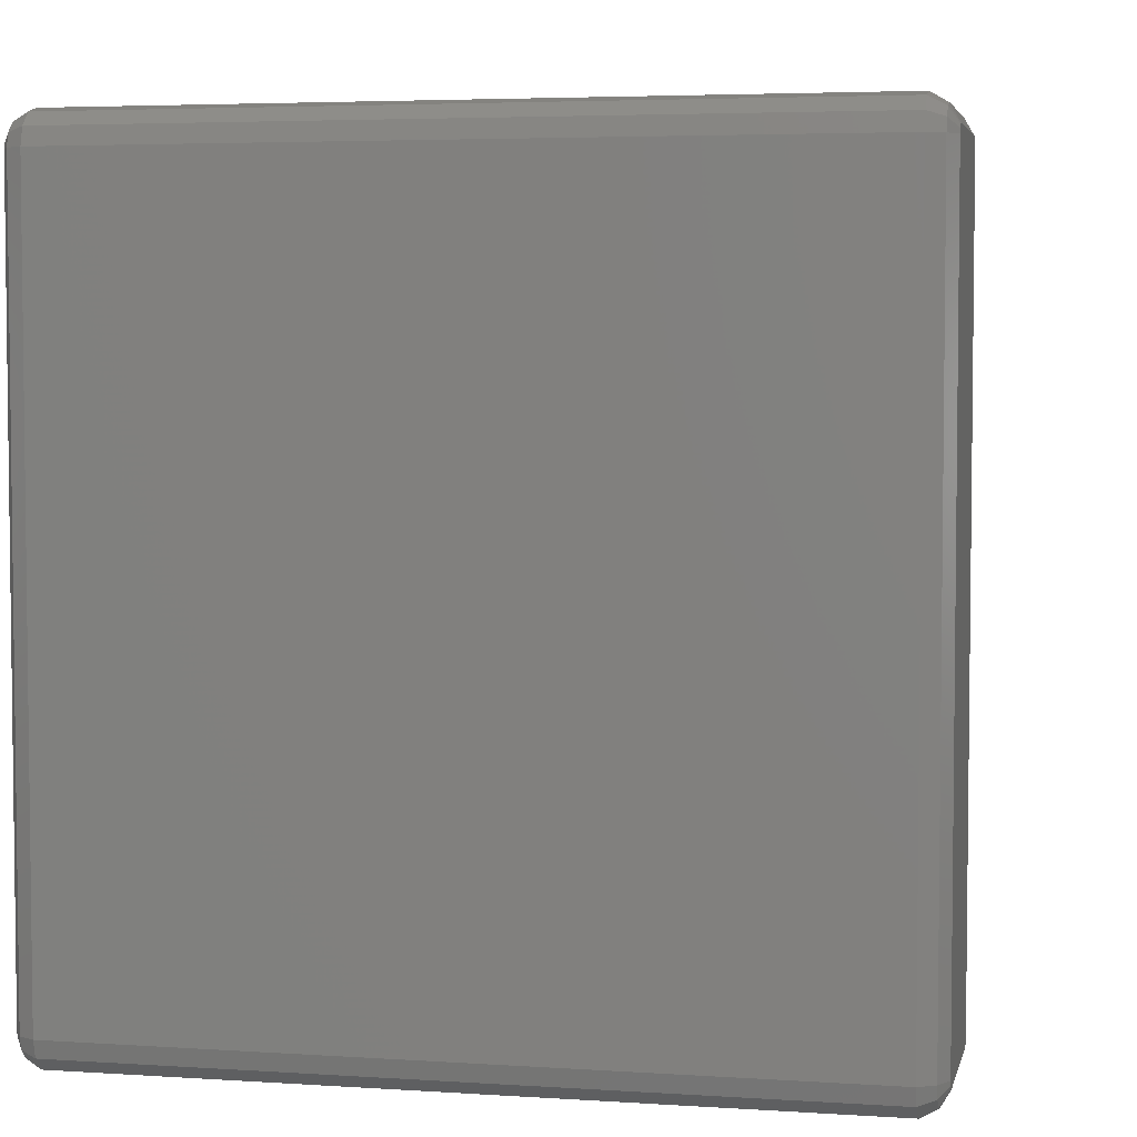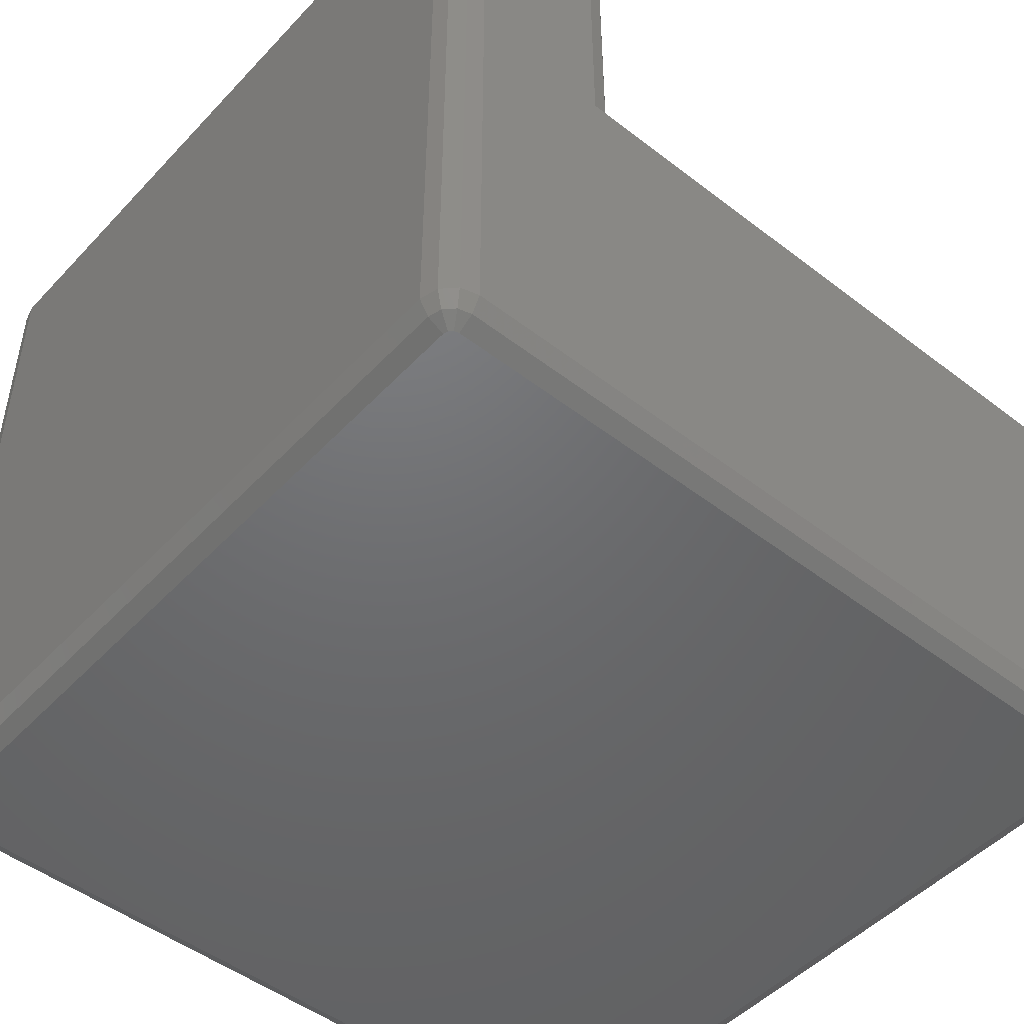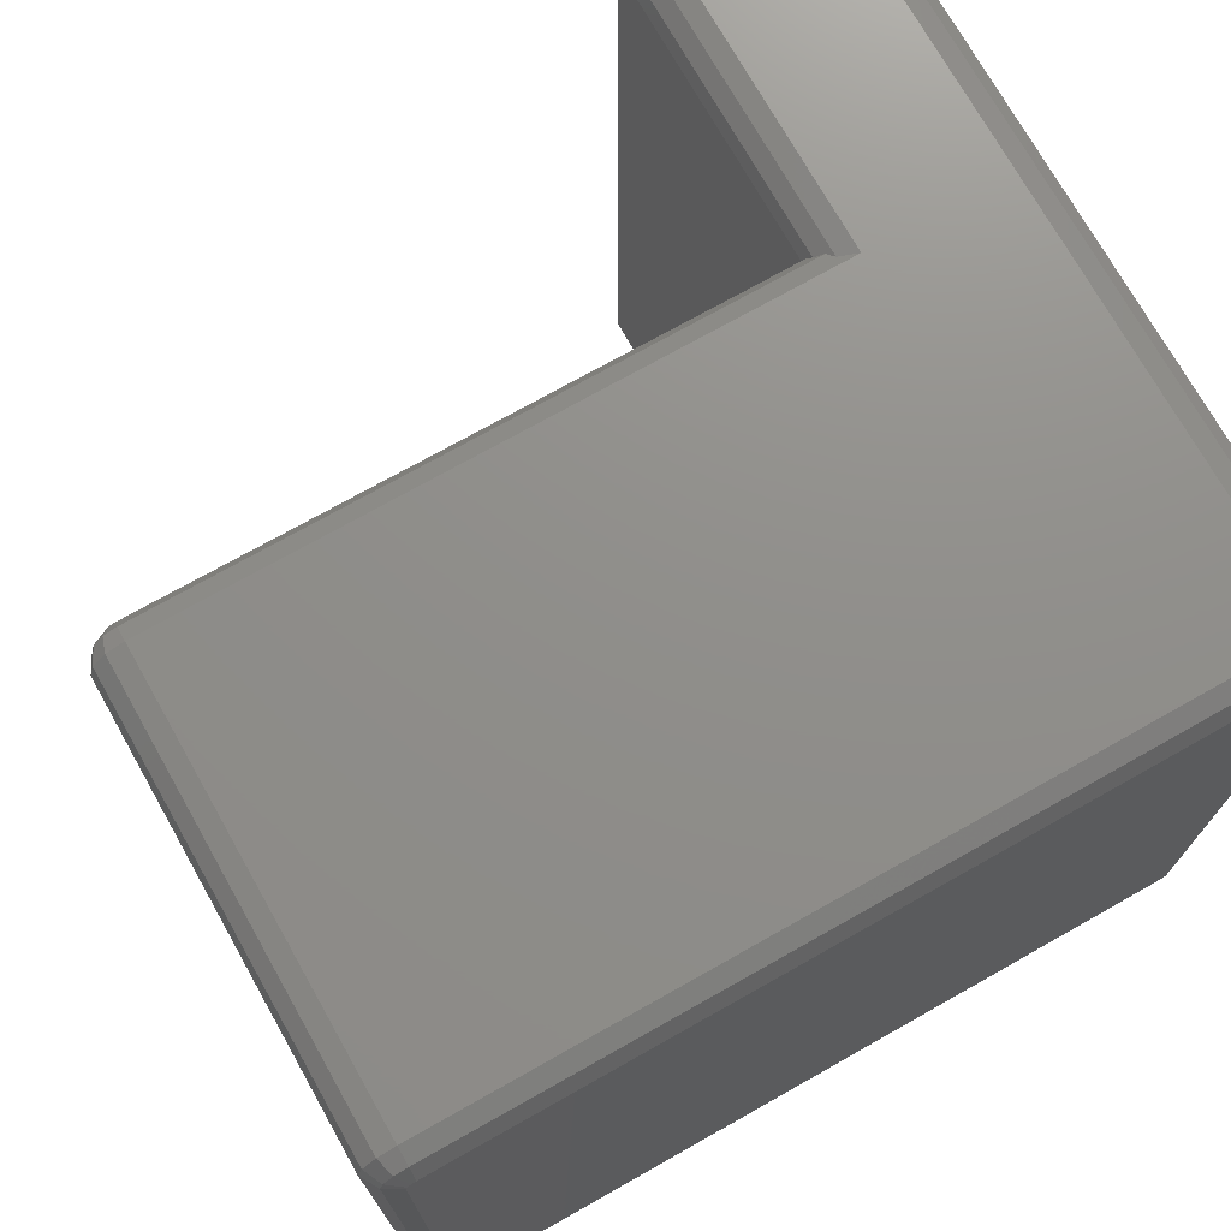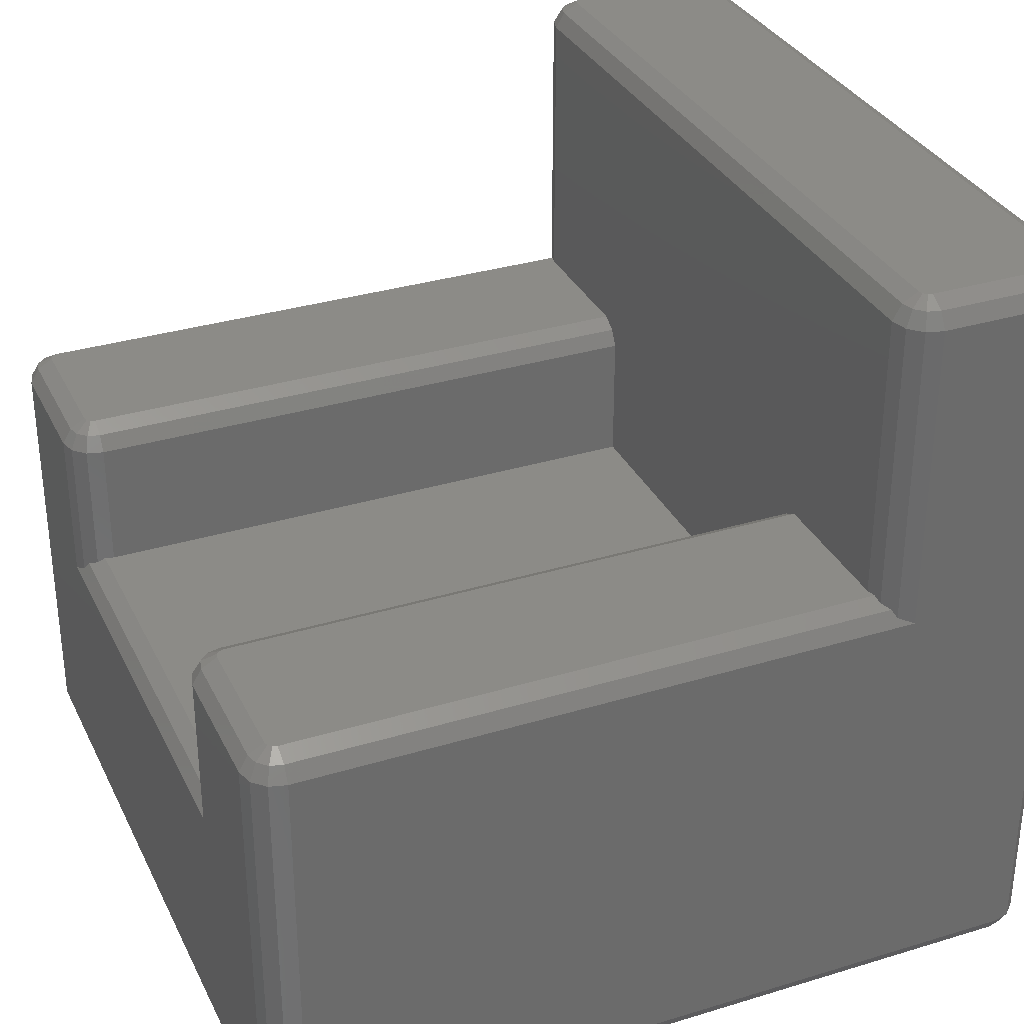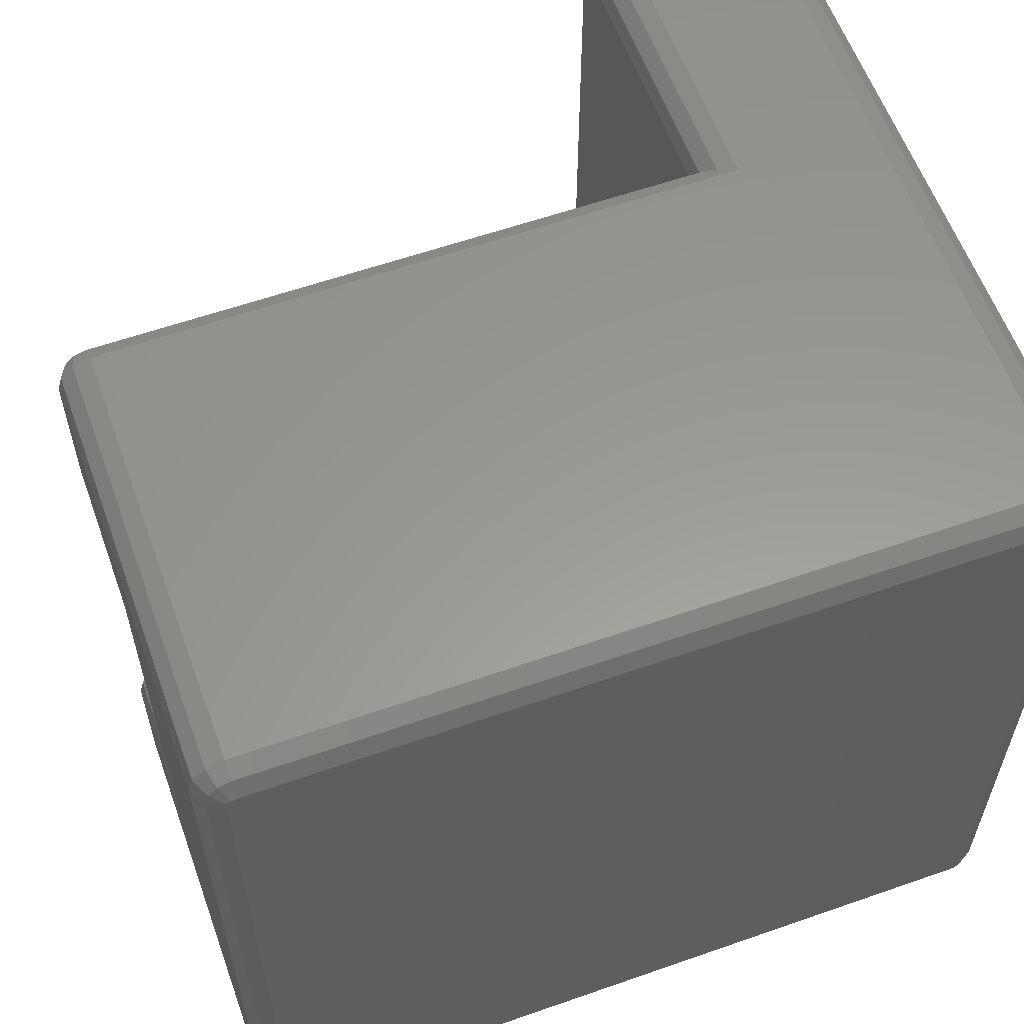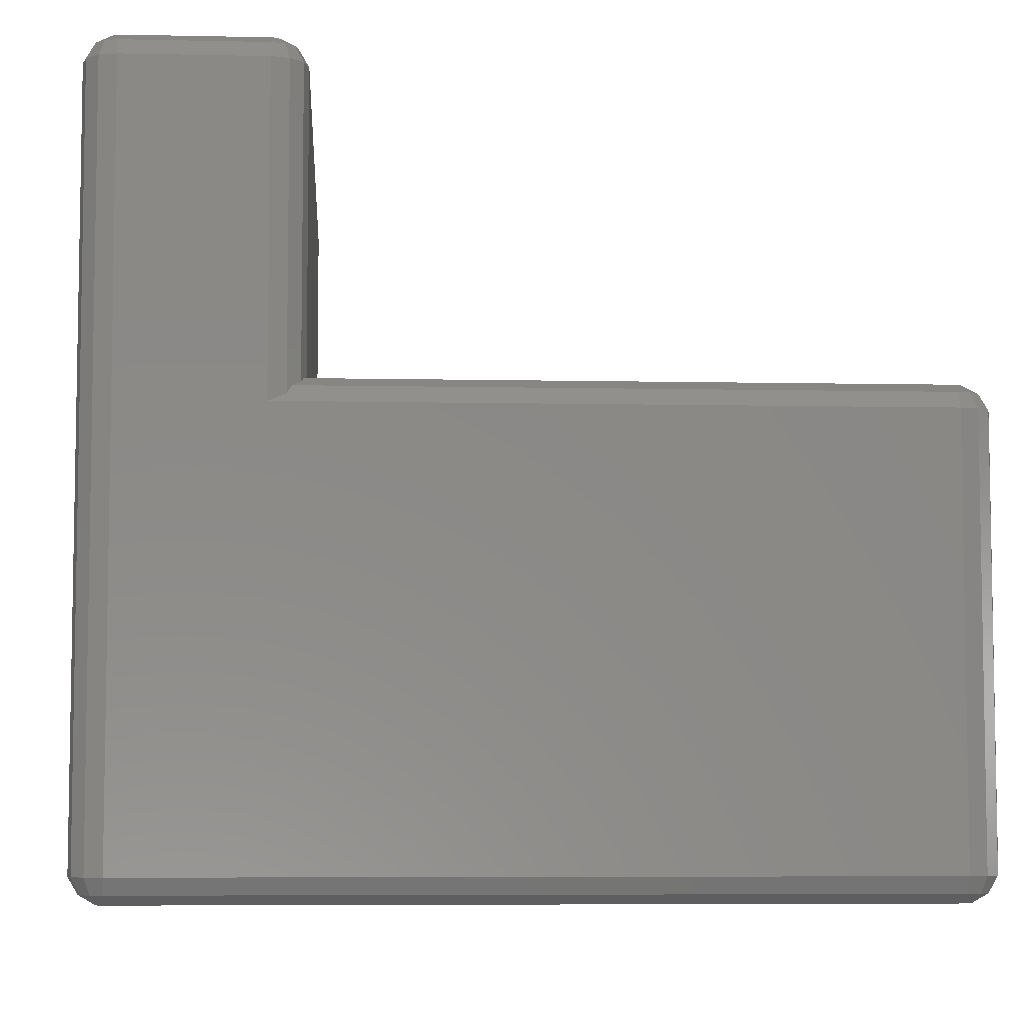
<metadata>
{"format":"stl","ext":"stl","renderer":"f3d","projection":"perspective","resolution":1024,"background":"white","views":[{"elev":4.3,"azim":-77.8,"up":"+Y"},{"elev":-48.6,"azim":-40.7,"up":"+Z"},{"elev":73.2,"azim":150.6,"up":"+Y"},{"elev":32.7,"azim":157.1,"up":"+Z"},{"elev":59.3,"azim":160.2,"up":"+Y"},{"elev":-6.4,"azim":-3.6,"up":"+Z"}]}
</metadata>
<code>
# stl→obj: 188 verts, 372 faces
v 0.02638 0.7742 0.5738
v 0.02638 0.7742 16.7
v 0.02638 17.01 0.5738
v 0.02638 17.01 9.789
v 0.02638 17.01 16.7
v 0.1266 0.4003 0.5738
v 0.1266 0.4003 16.7
v 0.3001 0.5005 0.2268
v 0.2268 0.7742 0.2268
v 0.2268 17.01 0.2268
v 0.3001 17.28 0.2268
v 0.1266 17.38 0.5738
v 0.1266 17.38 9.789
v 0.1266 17.38 16.7
v 0.2268 0.7742 17.05
v 0.2268 17.01 17.05
v 0.3001 17.28 17.05
v 0.3001 0.5005 17.05
v 0.4003 0.1266 16.7
v 0.5005 0.3001 17.05
v 0.4003 0.1266 0.5738
v 0.5005 0.3001 0.2268
v 0.6007 0.674 0.02638
v 0.674 0.6007 0.02638
v 0.5738 0.7742 0.02638
v 0.5738 17.01 0.02638
v 0.5005 17.16 0.09317
v 0.5551 17.21 0.09012
v 0.5005 17.48 0.2268
v 0.4003 17.65 0.5738
v 0.5872 17.06 0.02638
v 0.4003 17.65 9.789
v 0.4003 17.65 16.7
v 0.5005 17.48 17.05
v 0.5738 17.01 17.25
v 0.5738 0.7742 17.25
v 0.6007 17.11 17.25
v 0.6007 0.674 17.25
v 0.674 0.6007 17.25
v 0.7742 0.5738 17.25
v 0.7742 0.2268 17.05
v 0.7742 0.02638 16.7
v 0.7742 0.02638 0.5738
v 0.7742 0.2268 0.2268
v 0.7742 0.5738 0.02638
v 0.6007 17.11 0.02638
v 0.619 17.12 0.02638
v 0.674 17.18 0.02638
v 0.7742 17.21 0.02638
v 17.51 17.21 0.02638
v 17.61 17.18 0.02638
v 17.67 17.12 0.02638
v 17.69 17.11 0.02638
v 17.7 17.06 0.02638
v 17.71 17.01 0.02638
v 17.71 0.7742 0.02638
v 17.69 0.674 0.02638
v 17.61 0.6007 0.02638
v 17.51 0.5738 0.02638
v 0.5785 17.2 0.07756
v 0.7742 17.55 0.2268
v 0.7742 17.75 0.5738
v 0.7742 17.75 9.789
v 0.7742 17.75 16.7
v 0.674 17.18 17.25
v 0.7742 17.55 17.05
v 0.7742 17.21 17.25
v 3.798 0.5738 17.25
v 3.898 0.6007 17.25
v 3.971 0.674 17.25
v 3.998 0.7742 17.25
v 3.998 17.01 17.25
v 3.971 17.11 17.25
v 3.898 17.18 17.25
v 3.798 17.21 17.25
v 3.798 0.2268 17.05
v 3.798 0.02638 16.7
v 3.798 0.02638 9.789
v 17.51 0.02638 0.5738
v 17.51 0.02638 9.789
v 17.51 0.2268 0.2268
v 17.79 0.3001 0.2268
v 17.99 0.5005 0.2268
v 18.06 0.7742 0.2268
v 18.06 17.01 0.2268
v 17.99 17.28 0.2268
v 17.79 17.16 0.09317
v 17.79 17.48 0.2268
v 17.51 17.55 0.2268
v 17.51 17.75 0.5738
v 3.798 17.75 9.789
v 17.51 17.75 9.789
v 3.798 17.75 16.7
v 3.798 17.55 17.05
v 4.072 17.48 17.05
v 4.272 17.28 17.05
v 4.345 17.01 17.05
v 4.345 0.7742 17.05
v 4.272 0.5005 17.05
v 4.072 0.3001 17.05
v 4.172 0.1266 16.7
v 4.172 0.1266 9.963
v 4.272 0.2268 10.14
v 17.51 0.2268 10.14
v 17.89 0.1266 0.5738
v 17.89 0.1266 9.789
v 17.79 0.3001 10.14
v 18.16 0.4003 0.5738
v 18.26 0.7742 0.5738
v 18.26 17.01 0.5738
v 18.16 17.38 0.5738
v 17.89 17.65 0.5738
v 17.89 17.65 9.789
v 17.79 17.48 10.14
v 17.51 17.55 10.14
v 4.172 17.65 9.963
v 4.272 17.55 10.14
v 4.172 17.65 16.7
v 4.445 17.38 16.7
v 4.546 17.01 16.7
v 4.546 0.7742 16.7
v 4.445 0.4003 16.7
v 4.445 0.4003 10.24
v 4.492 0.5738 10.34
v 17.51 0.5738 10.34
v 17.99 0.5005 10.14
v 18.16 0.4003 9.789
v 17.61 0.6007 10.34
v 18.26 0.7742 9.789
v 18.26 3.798 6.335
v 18.26 3.798 9.789
v 18.26 17.01 9.789
v 18.26 13.98 9.789
v 18.26 13.98 6.335
v 18.16 17.38 9.789
v 17.99 17.28 10.14
v 17.61 17.18 10.34
v 17.51 17.21 10.34
v 4.445 17.38 10.24
v 4.492 17.21 10.34
v 4.546 17.01 10.34
v 4.546 4.546 9.789
v 4.546 13.23 6.882
v 4.546 0.7742 10.34
v 4.546 3.998 10.34
v 4.546 13.23 9.789
v 4.546 13.43 10.14
v 4.546 4.345 10.14
v 4.546 4.546 6.882
v 4.546 13.78 10.34
v 17.69 0.674 10.34
v 17.71 0.7742 10.34
v 17.71 3.798 10.34
v 17.69 3.898 10.34
v 17.61 3.971 10.34
v 17.51 3.998 10.34
v 18.06 0.7742 10.14
v 18.06 3.798 10.14
v 18.16 4.172 6.509
v 18.16 4.172 9.789
v 17.99 4.072 10.14
v 18.06 13.51 6.682
v 18.06 4.272 6.682
v 18.16 13.61 6.509
v 18.16 13.61 9.789
v 18.06 13.98 10.14
v 17.99 13.71 10.14
v 18.06 17.01 10.14
v 17.71 17.01 10.34
v 17.69 17.11 10.34
v 17.51 13.78 10.34
v 17.61 13.81 10.34
v 17.69 13.88 10.34
v 17.71 13.98 10.34
v 17.51 13.43 10.14
v 17.51 13.23 9.789
v 17.51 13.23 6.882
v 17.51 4.546 6.882
v 17.71 4.492 6.882
v 17.71 13.29 6.882
v 17.51 4.546 9.789
v 17.51 4.345 10.14
v 17.79 4.272 10.14
v 17.89 4.445 9.789
v 17.89 4.445 6.782
v 17.89 13.33 6.782
v 17.89 13.33 9.789
v 17.79 13.51 10.14
f 1 2 3
f 4 2 5
f 3 2 4
f 1 6 2
f 2 6 7
f 6 1 8
f 8 1 9
f 1 3 9
f 9 3 10
f 10 3 11
f 11 3 12
f 3 4 12
f 12 4 13
f 4 5 14
f 4 14 13
f 2 15 5
f 5 15 16
f 14 5 17
f 17 5 16
f 18 2 7
f 15 2 18
f 18 7 19
f 20 18 19
f 7 6 21
f 19 7 21
f 21 6 8
f 22 21 8
f 8 23 22
f 22 23 24
f 23 8 25
f 8 9 25
f 9 10 25
f 25 10 26
f 26 10 11
f 27 11 28
f 28 11 29
f 29 11 30
f 11 12 30
f 11 27 26
f 26 27 31
f 12 13 30
f 30 13 32
f 13 14 32
f 32 14 33
f 34 14 17
f 33 14 34
f 17 16 35
f 16 15 36
f 35 16 36
f 36 15 18
f 34 17 37
f 37 17 35
f 36 18 38
f 38 18 20
f 39 38 20
f 39 20 40
f 40 20 41
f 41 20 42
f 20 19 42
f 19 21 43
f 42 19 43
f 43 21 22
f 43 22 44
f 44 22 45
f 45 22 24
f 25 26 23
f 23 26 31
f 23 31 46
f 23 46 47
f 23 47 48
f 23 48 49
f 23 49 50
f 23 50 51
f 23 51 52
f 23 52 53
f 23 53 54
f 23 54 55
f 23 55 56
f 23 56 57
f 23 57 58
f 23 58 59
f 23 59 45
f 23 45 24
f 31 27 46
f 27 28 46
f 46 28 29
f 29 60 46
f 46 60 47
f 60 29 48
f 48 29 49
f 49 29 61
f 61 29 62
f 29 30 62
f 30 32 62
f 62 32 63
f 32 33 64
f 32 64 63
f 64 33 34
f 65 34 37
f 64 34 66
f 66 34 67
f 67 34 65
f 35 36 38
f 40 35 39
f 39 35 38
f 68 35 40
f 69 35 68
f 70 35 69
f 71 35 70
f 72 35 71
f 73 35 72
f 74 35 73
f 75 35 74
f 67 35 75
f 65 35 67
f 37 35 65
f 40 41 76
f 68 40 76
f 41 42 77
f 76 41 77
f 78 43 79
f 78 77 42
f 42 43 78
f 80 78 79
f 79 43 44
f 81 79 44
f 44 45 81
f 81 45 59
f 82 81 59
f 82 59 58
f 82 58 83
f 83 58 57
f 83 57 56
f 83 56 84
f 56 55 84
f 84 55 85
f 85 55 86
f 54 87 55
f 55 87 86
f 54 53 87
f 53 52 87
f 51 86 52
f 52 86 87
f 86 51 88
f 51 50 88
f 88 50 89
f 49 61 50
f 50 61 89
f 47 60 48
f 61 62 89
f 89 62 90
f 62 63 90
f 91 63 64
f 90 63 91
f 92 90 91
f 91 64 93
f 66 94 64
f 64 94 93
f 66 67 75
f 94 66 75
f 95 75 74
f 94 75 95
f 95 74 73
f 95 73 96
f 96 73 72
f 96 72 97
f 72 71 98
f 97 72 98
f 98 71 99
f 71 70 99
f 99 70 100
f 70 69 100
f 69 68 100
f 68 76 100
f 76 77 100
f 100 77 101
f 77 78 102
f 101 77 102
f 102 78 80
f 103 102 104
f 104 102 80
f 80 79 105
f 106 80 105
f 104 80 107
f 107 80 106
f 105 79 82
f 82 79 81
f 105 82 83
f 108 105 83
f 108 83 109
f 109 83 84
f 109 84 85
f 110 109 85
f 85 86 110
f 110 86 111
f 86 112 111
f 86 88 112
f 88 89 90
f 88 90 112
f 90 92 112
f 112 92 113
f 113 92 114
f 92 115 114
f 91 116 92
f 92 116 117
f 92 117 115
f 91 93 116
f 116 93 118
f 118 93 95
f 93 94 95
f 118 95 119
f 119 95 96
f 119 96 120
f 120 96 97
f 97 98 121
f 120 97 121
f 98 99 121
f 121 99 122
f 99 100 122
f 122 100 101
f 101 102 103
f 123 101 103
f 123 122 101
f 123 103 104
f 124 123 125
f 125 123 104
f 125 104 107
f 126 106 127
f 106 105 108
f 127 106 108
f 126 107 106
f 128 125 107
f 126 128 107
f 127 108 109
f 129 127 109
f 130 109 110
f 130 131 129
f 132 133 110
f 133 134 110
f 129 109 130
f 134 130 110
f 110 111 135
f 132 110 135
f 111 112 113
f 135 111 113
f 135 113 136
f 113 114 136
f 114 137 136
f 114 138 137
f 115 138 114
f 115 117 139
f 140 115 139
f 140 138 115
f 116 118 117
f 117 118 119
f 117 119 139
f 140 139 119
f 141 140 120
f 120 140 119
f 142 143 121
f 121 144 145
f 146 147 121
f 148 121 145
f 148 142 121
f 149 143 142
f 143 146 121
f 147 150 121
f 150 141 121
f 141 120 121
f 122 123 124
f 144 122 124
f 144 121 122
f 144 124 125
f 151 144 128
f 128 144 125
f 152 144 151
f 153 144 152
f 154 144 153
f 155 144 154
f 156 144 155
f 145 144 156
f 151 128 126
f 152 151 126
f 157 152 126
f 157 126 129
f 129 126 127
f 158 157 129
f 131 158 129
f 130 159 160
f 131 130 160
f 131 161 158
f 160 161 131
f 162 163 159
f 130 162 159
f 130 164 162
f 130 134 164
f 165 164 134
f 133 165 134
f 166 167 133
f 168 166 133
f 132 168 133
f 133 167 165
f 132 136 168
f 135 136 132
f 136 169 168
f 136 170 169
f 136 137 170
f 138 140 141
f 150 138 141
f 150 171 138
f 171 172 138
f 172 173 138
f 173 174 138
f 174 169 138
f 169 170 138
f 170 137 138
f 150 147 175
f 171 150 175
f 147 146 176
f 175 147 176
f 146 143 177
f 176 146 177
f 143 149 178
f 179 143 178
f 179 177 143
f 179 180 177
f 149 142 178
f 178 142 181
f 148 182 142
f 142 182 181
f 148 145 156
f 182 148 156
f 183 156 155
f 182 156 183
f 183 155 161
f 161 155 154
f 161 154 153
f 161 153 158
f 153 152 157
f 158 153 157
f 160 184 161
f 163 185 184
f 159 163 160
f 160 163 184
f 184 183 161
f 180 179 185
f 163 180 185
f 163 186 180
f 163 162 186
f 187 186 162
f 164 187 162
f 164 165 187
f 167 187 165
f 166 174 167
f 169 174 166
f 168 169 166
f 167 188 187
f 167 172 188
f 173 172 167
f 174 173 167
f 172 171 188
f 171 175 188
f 175 176 188
f 176 177 180
f 186 176 180
f 186 187 176
f 188 176 187
f 178 181 179
f 179 181 184
f 179 184 185
f 184 181 183
f 181 182 183

</code>
